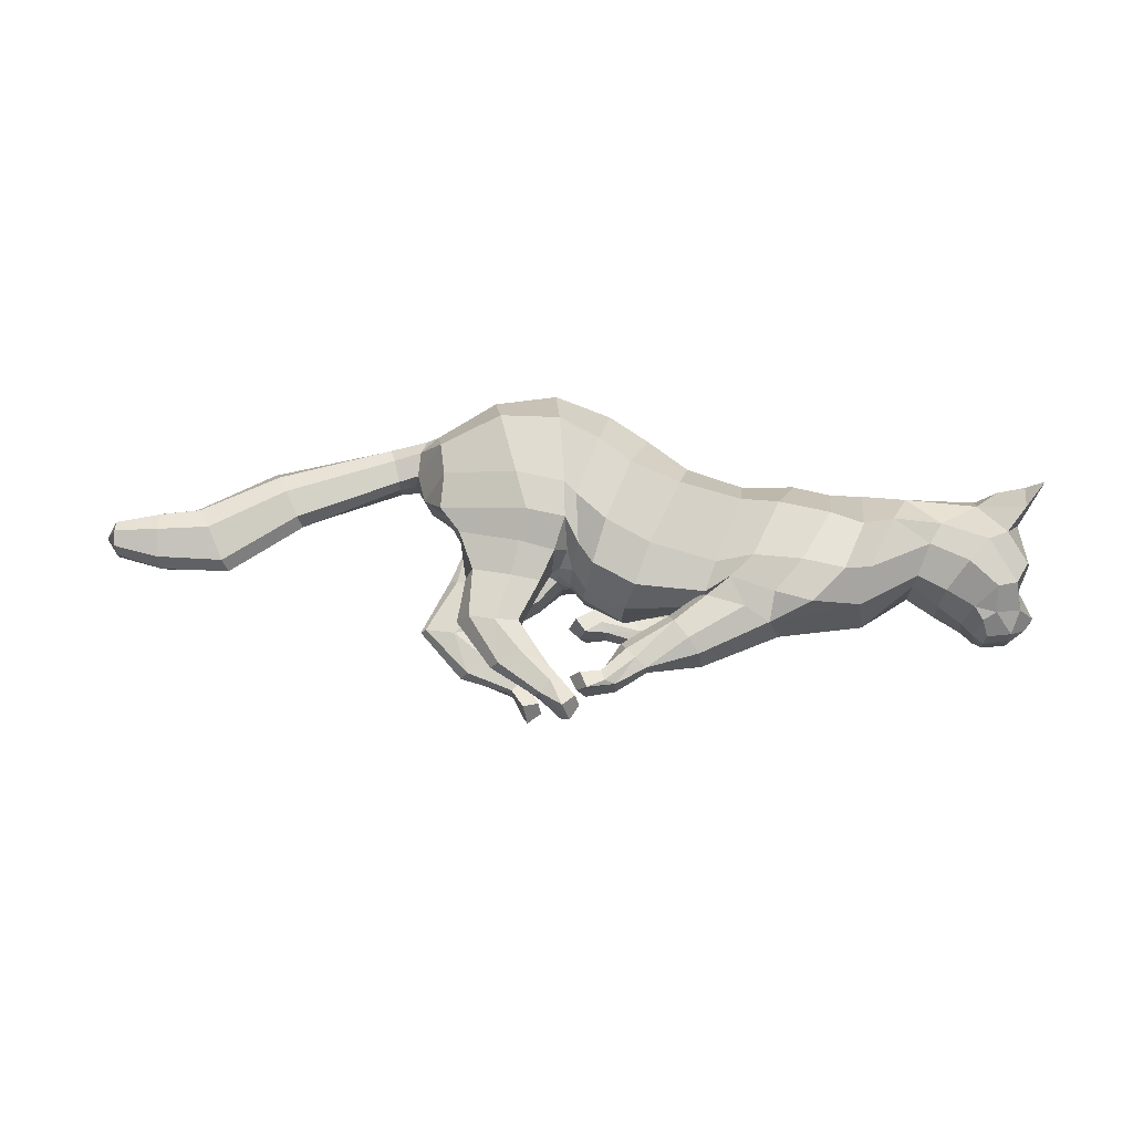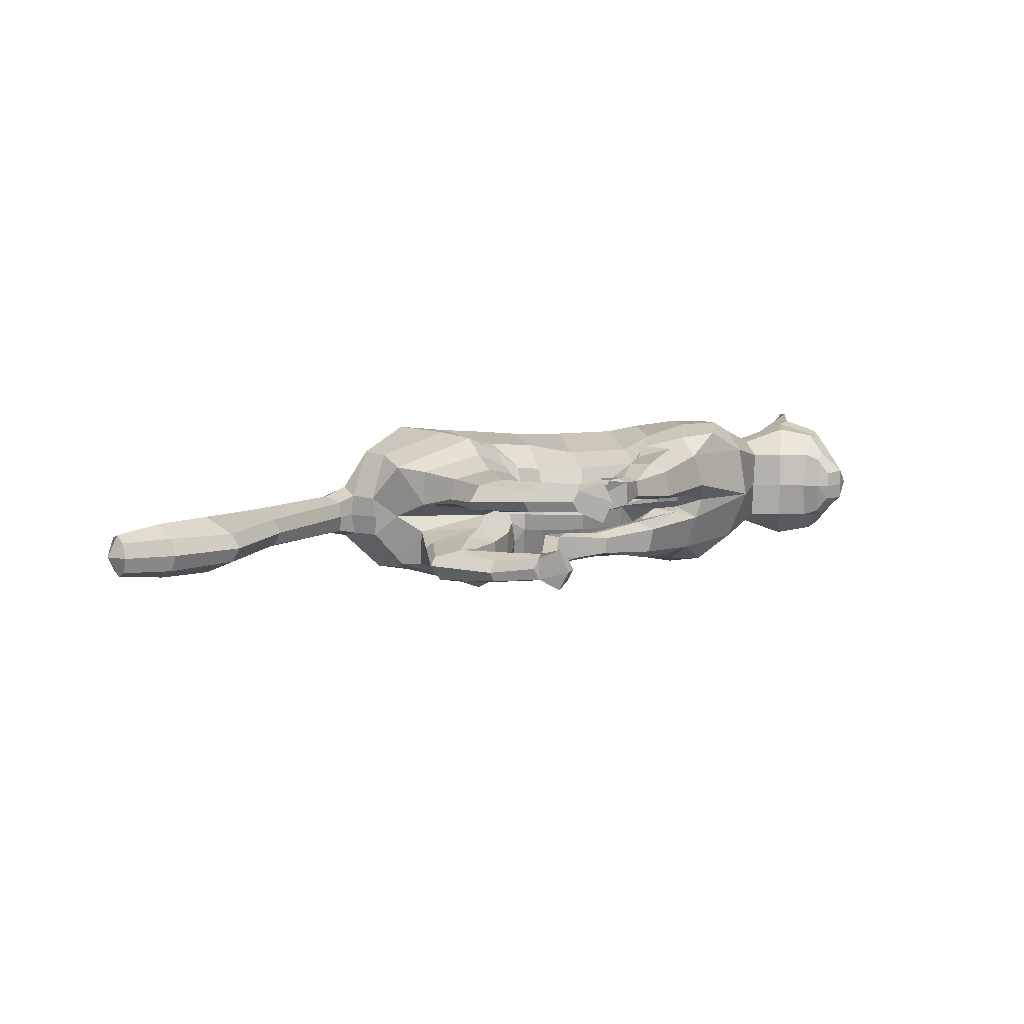
<metadata>
{"format":"obj","ext":"obj","renderer":"f3d","projection":"perspective","resolution":1024,"background":"white","views":[{"elev":66.8,"azim":4.6,"up":"+Z"},{"elev":10.3,"azim":-31.3,"up":"+Z"}]}
</metadata>
<code>
o mesh_cat
v -0.08545 0.1923 0.05751
v -0.1158 0.2852 0.02739
v -0.1452 0.1966 0.03927
v -0.1548 0.2607 0.01676
v -0.1592 0.2114 0.01442
v -0.1628 0.2599 0.01043
v -0.05937 0.1942 0.04514
v -0.07387 0.2962 0.02407
v -0.008391 0.1527 0.03352
v 0.02251 0.2495 0.01742
v 0.03922 0.1515 0.03355
v 0.06115 0.238 0.01895
v -0.03823 0.1666 0.03351
v -0.006715 0.268 0.01985
v 0.05494 0.1592 0.04475
v 0.09681 0.2405 0.0201
v 0.1095 0.142 0.05367
v 0.1449 0.2377 0.01875
v 0.1432 0.1488 0.03701
v 0.1746 0.2351 0.02409
v 0.1834 0.178 0.02539
v 0.2223 0.2298 0.03251
v 0.2032 0.169 0.02556
v 0.2406 0.2057 0.04768
v 0.2224 0.1583 0.02536
v 0.261 0.1948 0.01857
v 0.2287 0.1503 0.02169
v 0.2549 0.1776 0.01084
v 0.2496 0.1457 0.01136
v -0.03469 0.2844 0.02136
v -0.04907 0.1803 0.0335
v -0.06124 0.1718 0.00665
v 0.06241 0.1514 0.006678
v -0.09243 0.1506 0.03941
v -0.09239 0.1507 0.01057
v -0.07275 0.1502 0.03443
v -0.07275 0.1502 0.01448
v -0.1192 0.155 0.03374
v -0.1192 0.155 0.01503
v -0.1008 0.1188 0.03675
v -0.101 0.1189 0.01328
v -0.08487 0.1205 0.03419
v -0.08488 0.1206 0.01512
v -0.1184 0.121 0.03388
v -0.1227 0.1208 0.01639
v -0.08167 0.09805 0.03667
v -0.08229 0.09785 0.01437
v -0.07354 0.1056 0.03266
v -0.07392 0.1057 0.01702
v -0.09556 0.08937 0.03242
v -0.09556 0.08937 0.01718
v -0.06004 0.07933 0.03543
v -0.0597 0.07886 0.01574
v -0.0613 0.09022 0.03172
v -0.06131 0.09022 0.01802
v -0.06561 0.07044 0.03281
v -0.06554 0.07043 0.01693
v -0.04263 0.06974 0.03479
v -0.04263 0.06825 0.01639
v -0.05056 0.06128 0.03881
v -0.05087 0.06075 0.009355
v 0.03996 0.1466 0.03886
v 0.08303 0.1305 0.03884
v 0.03762 0.1066 0.03288
v 0.03975 0.1444 0.01399
v 0.09125 0.1297 0.01483
v 0.01938 0.1273 0.03783
v 0.01933 0.1274 0.01534
v 0.04016 0.1037 0.01481
v 0.003865 0.09502 0.01928
v -0.01031 0.1067 0.01789
v 0.002948 0.09445 0.03069
v -0.01127 0.1064 0.03264
v -0.01619 0.08079 0.01634
v -0.02737 0.08889 0.01793
v -0.01639 0.08063 0.03304
v -0.02686 0.08968 0.03252
v -0.03616 0.07614 0.01511
v -0.04107 0.08561 0.01396
v -0.03536 0.0756 0.03675
v -0.04068 0.08561 0.03728
v -0.09473 0.2186 0.05975
v -0.1446 0.2197 0.04576
v -0.166 0.2307 0.01452
v -0.06162 0.2185 0.04921
v -0.000393 0.181 0.04168
v 0.04492 0.1706 0.04168
v -0.03144 0.1934 0.04836
v 0.06944 0.1738 0.05047
v 0.1302 0.1657 0.05799
v 0.1482 0.1714 0.04942
v 0.1905 0.1988 0.03392
v 0.2155 0.1839 0.04441
v 0.237 0.1552 0.02586
v -0.0529 0.2107 0.04836
v -0.109 0.2597 0.06053
v -0.06868 0.2645 0.05454
v 0.01705 0.2238 0.05034
v 0.0591 0.2144 0.05036
v -0.01753 0.2363 0.05117
v 0.08471 0.213 0.05323
v 0.1424 0.2007 0.05507
v 0.1636 0.2101 0.04614
v 0.198 0.2141 0.03475
v 0.2283 0.2001 0.04648
v 0.2553 0.1866 0.04009
v 0.2523 0.1773 0.0228
v -0.04029 0.252 0.05264
v -0.1492 0.2412 0.04611
v -0.1655 0.2469 0.01899
v 0.0847 0.1481 0.05113
v 0.1241 0.237 0.01833
v 0.08049 0.1461 0.005635
v 0.06556 0.1385 0.04485
v 0.02955 0.1152 0.01124
v 0.06783 0.1296 0.007532
v 0.02955 0.1152 0.03875
v -0.003215 0.1008 0.01605
v -0.004479 0.1003 0.03433
v -0.02411 0.08133 0.014
v -0.02397 0.08142 0.03677
v 0.1017 0.1699 0.05844
v 0.1195 0.2066 0.05597
v 0.2335 0.1432 0.01055
v 0.2659 0.1611 0.004213
v 0.2542 0.1603 0.01992
v 0.2235 0.2399 0.01733
v 0.253 0.223 0.01969
v 0.2527 0.2238 0.05085
v 0.2549 0.245 0.03645
v 0.2377 0.2436 0.02841
v 0.2567 0.2293 0.02609
v 0.2639 0.2415 0.0377
v 0.2661 0.2449 0.04812
v -0.184 0.2416 0.01395
v -0.1792 0.2269 0.01083
v -0.1876 0.2511 0.01016
v -0.2569 0.2116 0.01501
v -0.2478 0.1953 0.009324
v -0.2641 0.2242 0.009567
v -0.3062 0.1781 0.01973
v -0.2954 0.158 0.009827
v -0.3153 0.1928 0.01322
v -0.3413 0.1739 0.01883
v -0.3402 0.1564 0.01123
v -0.3426 0.1871 0.01383
v -0.3721 0.1724 0.01441
v -0.3719 0.1626 0.01019
v -0.3725 0.1798 0.01164
v -0.08844 0.1727 0.04737
v -0.06608 0.1659 0.01143
v -0.1307 0.1808 0.03671
v -0.06499 0.1725 0.03637
v -0.08758 0.1673 0.006496
v -0.1307 0.1825 0.01154
v -0.05656 0.1793 0.02253
v 0.04554 0.1581 0.01696
v -0.0143 0.1434 0.01222
v -0.04213 0.1557 0.01219
v -0.1243 0.1534 0.01938
v -0.1268 0.1199 0.02239
v -0.1008 0.08806 0.0248
v -0.06994 0.07114 0.02459
v -0.0395 0.06621 0.02522
v -0.04536 0.05608 0.02462
v 0.0351 0.1513 0.02592
v 0.01557 0.1344 0.02613
v -0.01502 0.1123 0.02478
v -0.02598 0.09183 0.02514
v -0.04208 0.07609 0.02699
v -0.04765 0.08535 0.02692
v -0.05186 0.1687 0.01219
v 0.03248 0.1457 0.0165
v 0.2488 0.1734 0.03706
v 0.2357 0.1689 0.03966
v -0.08112 0.1762 0.000203
v -0.1143 0.2869 -1.9e-05
v -0.1415 0.2056 0.000115
v -0.1547 0.2682 0
v -0.1562 0.2124 6.3e-05
v -0.1623 0.2648 0
v -0.06274 0.1695 3.1e-05
v -0.07159 0.2967 -4.6e-05
v -0.01597 0.1385 1.2e-05
v 0.02672 0.2544 0
v 0.06192 0.2445 0
v -0.04314 0.1522 -3.3e-05
v -0.004798 0.2707 0
v 0.09441 0.2462 6e-06
v 0.1441 0.245 5e-06
v 0.1729 0.2437 0
v 0.1845 0.1807 -0
v 0.2246 0.2416 -0
v 0.2018 0.1666 -0
v 0.2501 0.2241 -0
v 0.2174 0.1554 -0
v 0.2612 0.1953 -0
v 0.2259 0.147 -0
v 0.2557 0.1782 -0
v 0.2329 0.1416 -0
v 0.2612 0.1536 -0
v -0.03223 0.2848 -3e-05
v -0.05352 0.1631 -2.5e-05
v -0.08435 0.1801 -0.0571
v -0.107 0.284 -0.02746
v -0.135 0.2108 -0.03848
v -0.1534 0.2611 -0.01675
v -0.1558 0.2145 -0.01427
v -0.1628 0.2599 -0.01043
v -0.0603 0.173 -0.04514
v -0.06636 0.2927 -0.02419
v -0.008515 0.1512 -0.03351
v 0.02251 0.2495 -0.01742
v 0.03904 0.1616 -0.03335
v 0.06085 0.2385 -0.01894
v -0.03871 0.1602 -0.03358
v -0.00503 0.2664 -0.0199
v 0.05947 0.171 -0.04433
v 0.09399 0.2426 -0.02005
v 0.1164 0.1661 -0.05323
v 0.1436 0.2413 -0.01871
v 0.1465 0.1649 -0.03671
v 0.1729 0.2404 -0.02406
v 0.1838 0.181 -0.02535
v 0.2222 0.2299 -0.03251
v 0.2032 0.169 -0.02556
v 0.2406 0.2057 -0.04768
v 0.2224 0.1583 -0.02536
v 0.261 0.1948 -0.01857
v 0.2287 0.1503 -0.02169
v 0.2549 0.1776 -0.01084
v 0.2496 0.1457 -0.01136
v -0.02987 0.2809 -0.02146
v -0.04974 0.1704 -0.03359
v -0.06279 0.1669 -0.006558
v 0.06609 0.1598 -0.006235
v 0.1491 0.1468 9.3e-05
v -0.1119 0.1485 -0.03841
v -0.1114 0.1485 -0.009579
v -0.09417 0.1399 -0.03356
v -0.09422 0.1398 -0.0136
v -0.1331 0.1645 -0.03255
v -0.1329 0.1646 -0.01384
v -0.1308 0.1263 -0.03676
v -0.1312 0.1259 -0.01332
v -0.1158 0.1303 -0.03378
v -0.1161 0.1299 -0.01472
v -0.1471 0.1281 -0.03413
v -0.1515 0.1277 -0.01669
v -0.1076 0.1105 -0.03686
v -0.1082 0.1098 -0.01457
v -0.1015 0.1198 -0.03245
v -0.1016 0.1193 -0.01682
v -0.119 0.09912 -0.03314
v -0.1193 0.09864 -0.01791
v -0.08154 0.09499 -0.03567
v -0.08196 0.09453 -0.01599
v -0.08526 0.1065 -0.03166
v -0.08499 0.1058 -0.01798
v -0.08745 0.08872 -0.03334
v -0.08782 0.08825 -0.01748
v -0.06835 0.08017 -0.03528
v -0.06862 0.07993 -0.01689
v -0.07833 0.07544 -0.03962
v -0.07858 0.07486 -0.01017
v 0.05137 0.1591 -0.0384
v 0.09194 0.1503 -0.03837
v 0.03748 0.1262 -0.03242
v 0.05111 0.1572 -0.01353
v 0.09875 0.1466 -0.01438
v 0.03125 0.1442 -0.03737
v 0.02854 0.1529 -0.01488
v 0.03917 0.1227 -0.01435
v 0.000586 0.1303 -0.01882
v -0.007164 0.1468 -0.01742
v -0.000748 0.1301 -0.03023
v -0.006575 0.1467 -0.03217
v -0.02531 0.1354 -0.01588
v -0.03268 0.1547 -0.01747
v -0.02571 0.1357 -0.03257
v -0.03172 0.1555 -0.03205
v -0.04024 0.1349 -0.01464
v -0.04753 0.1431 -0.01349
v -0.03983 0.1345 -0.03629
v -0.04727 0.1433 -0.03682
v -0.1686 0.2293 0
v -0.07922 0.2076 -0.05956
v -0.1277 0.2296 -0.0453
v -0.1649 0.2315 -0.0145
v -0.05338 0.1977 -0.04937
v -0.001036 0.1767 -0.04167
v 0.04369 0.1834 -0.04151
v -0.03011 0.186 -0.04847
v 0.06786 0.1909 -0.05019
v 0.1328 0.187 -0.05768
v 0.1499 0.1892 -0.04921
v 0.1907 0.2009 -0.03386
v 0.2155 0.1839 -0.04441
v 0.237 0.1552 -0.02586
v -0.04866 0.1952 -0.04853
v 0.2501 0.1454 -0
v -0.07644 0.2522 -0.06067
v -0.04408 0.2458 -0.05496
v 0.01444 0.2189 -0.05033
v 0.05594 0.2148 -0.05027
v -0.01381 0.2305 -0.0513
v 0.08209 0.2174 -0.05311
v 0.1399 0.2155 -0.05489
v 0.163 0.2175 -0.04605
v 0.1979 0.2146 -0.03475
v 0.2283 0.2001 -0.04648
v 0.2553 0.1866 -0.04009
v 0.2523 0.1773 -0.0228
v -0.03069 0.2409 -0.05289
v -0.1374 0.2456 -0.04598
v -0.1655 0.247 -0.01899
v 0.1233 0.2452 1.3e-05
v 0.09061 0.1683 -0.05066
v 0.1223 0.2408 -0.01827
v 0.08342 0.1533 -0.005181
v 0.07325 0.155 -0.04439
v 0.03316 0.1372 -0.01077
v 0.07492 0.1427 -0.007071
v 0.03782 0.1334 -0.03829
v -0.003234 0.1385 -0.01559
v -0.004813 0.1385 -0.03386
v -0.0293 0.1423 -0.01354
v -0.02961 0.1428 -0.0363
v 0.1036 0.1879 -0.05807
v 0.1168 0.2189 -0.05576
v 0.2661 0.1615 -0
v 0.2335 0.1432 -0.01055
v 0.2659 0.1611 -0.004213
v 0.2542 0.1603 -0.01992
v 0.2235 0.24 -0.01733
v 0.253 0.223 -0.01969
v 0.2527 0.2238 -0.05085
v 0.2549 0.245 -0.03645
v 0.2377 0.2436 -0.02841
v 0.2567 0.2293 -0.02609
v 0.2639 0.2415 -0.0377
v 0.2661 0.2449 -0.04812
v 0.02967 0.1534 0.000488
v 0.06287 0.1519 0.0005
v 0.1023 0.1448 0.000193
v 0.08102 0.149 0.000537
v -0.1794 0.2259 0
v -0.184 0.2416 -0.01395
v -0.1792 0.2269 -0.01083
v -0.1905 0.2554 0
v -0.1876 0.2511 -0.01016
v -0.2569 0.2116 -0.01501
v -0.2479 0.1953 -0.009324
v -0.2687 0.23 0
v -0.2443 0.1913 0
v -0.2638 0.2244 -0.009567
v -0.3062 0.1781 -0.01973
v -0.2952 0.1581 -0.009827
v -0.3204 0.1984 0
v -0.2915 0.1539 0
v -0.3153 0.1928 -0.01322
v -0.3413 0.1739 -0.01883
v -0.3402 0.1564 -0.01123
v -0.3446 0.1936 0
v -0.3387 0.152 0
v -0.3426 0.187 -0.01383
v -0.3721 0.1724 -0.01441
v -0.3719 0.1626 -0.01019
v -0.3736 0.1835 0
v -0.3712 0.1602 0
v -0.3725 0.1798 -0.01164
v -0.3798 0.1715 0
v -0.09643 0.1648 -0.04668
v -0.07446 0.1532 -0.01097
v -0.1286 0.1924 -0.03575
v -0.07526 0.1539 -0.0359
v -0.09482 0.1615 -0.005792
v -0.1282 0.1911 -0.01073
v -0.05923 0.1681 -0.02244
v 0.05042 0.1664 -0.01657
v -0.01432 0.1419 -0.01221
v -0.04248 0.1538 -0.01226
v -0.1384 0.1653 -0.01815
v -0.1553 0.1275 -0.02277
v -0.124 0.09644 -0.02568
v -0.09104 0.08921 -0.02516
v -0.06627 0.07565 -0.02581
v -0.07512 0.06796 -0.02559
v 0.04779 0.1639 -0.02546
v 0.02819 0.1605 -0.02567
v -0.00593 0.1532 -0.02432
v -0.02889 0.1581 -0.02468
v -0.04408 0.1332 -0.02653
v -0.0522 0.1399 -0.02645
v -0.05262 0.1648 -0.01225
v 0.03166 0.1567 -0.01627
v 0.2488 0.1734 -0.03706
v 0.2357 0.1689 -0.03966
f 39 154 35
f 20 22 127
f 4 110 109
f 116 33 113
f 157 11 173
f 176 155 178
f 58 54 52 60
f 176 182 32
f 51 41 47
f 50 40 44
f 55 47 49
f 46 54 48
f 53 55 59
f 237 66 345
f 157 65 166
f 114 15 62
f 116 69 115
f 118 74 120
f 17 63 19
f 103 92 104
f 83 5 3
f 152 1 3
f 20 104 22
f 178 5 180
f 74 78 120
f 76 121 80
f 119 76 72
f 117 72 64
f 66 113 345
f 22 131 127
f 130 129 134
f 132 130 133
f 133 130 134
f 39 155 154
f 25 27 94
f 54 58 164
f 345 113 346
f 33 343 344
f 286 136 347
f 151 176 32
f 343 157 173
f 32 172 156
f 155 39 160
f 89 15 111 122
f 164 54 55
f 132 133 129
f 133 134 129
f 23 194 196 25
f 124 27 198
f 4 6 110
f 116 65 33
f 157 15 11
f 152 155 160 38
f 176 154 155
f 37 35 154
f 51 45 41
f 35 37 43 41
f 50 46 40
f 55 53 47
f 46 52 54
f 52 56 60
f 156 7 153
f 157 33 65
f 116 66 69
f 118 70 74
f 67 73 119
f 103 91 92
f 301 201 29
f 152 150 1
f 20 103 104
f 10 185 188 14
f 109 110 84
f 119 121 76
f 63 17 111
f 66 116 113
f 22 24 129
f 132 131 130
f 286 84 136
f 343 33 157
f 155 152 3
f 126 94 29
f 77 169 75
f 75 79 171
f 76 80 170
f 60 56 165
f 56 163 57
f 200 124 198
f 94 175 25
f 107 174 126
f 151 37 154 176
f 165 164 58 60
f 7 31 95 85
f 105 24 22 104
f 59 164 165 61
f 178 155 3 5
f 102 90 91 103
f 364 369 149 146
f 114 63 111 15
f 72 76 74 70
f 343 173 158 184
f 139 142 360 355
f 85 95 108 97
f 141 144 145 142
f 145 148 370 365
f 173 11 9 158
f 5 84 286 180
f 123 122 90 102
f 38 34 150 152
f 1 7 85 82
f 21 19 237 192
f 101 89 122 123
f 372 370 148 147
f 46 48 42 40
f 128 127 131 132
f 179 181 6 4
f 108 100 14 30
f 93 105 104 92
f 53 59 61 57
f 91 19 21 92
f 23 21 192 194
f 156 153 151 32
f 73 168 169 77
f 174 175 94 126
f 43 49 47 41
f 120 78 79 75
f 31 13 88 95
f 73 77 121 119
f 33 344 346 113
f 350 354 140 137
f 128 132 129 24
f 114 117 64 63
f 157 166 62 15
f 126 125 28 107
f 2 96 97 8
f 23 93 92 21
f 84 110 135 136
f 87 11 15 89
f 144 147 148 145
f 6 181 350 137
f 34 40 42 36
f 65 68 167 166
f 177 2 8 183
f 2 4 109 96
f 197 26 28 199
f 99 87 89 101
f 129 130 131 22
f 372 147 149 369
f 144 146 149 147
f 146 144 141 143
f 39 35 41 45
f 107 26 106 174
f 110 6 137 135
f 74 76 170 78
f 24 105 174 106
f 57 61 165 56
f 122 111 17 90
f 163 56 50 162
f 1 150 153 7
f 12 186 185 10
f 62 166 167 67
f 83 82 96 109
f 175 174 105 93
f 139 138 141 142
f 52 46 50 56
f 197 195 128 26
f 95 88 100 108
f 158 9 13 159
f 100 98 10 14
f 36 37 151 153
f 156 172 31 7
f 160 161 44 38
f 71 168 167 68
f 34 38 44 40
f 13 9 86 88
f 16 101 123 112
f 71 75 169 168
f 199 28 125 331
f 90 17 19 91
f 347 136 139 355
f 18 102 103 20
f 83 109 84 5
f 24 106 26 128
f 70 118 115 69
f 79 78 170 171
f 62 67 117 114
f 81 80 121 77
f 160 39 45 161
f 201 125 126 29
f 186 12 16 189
f 45 51 162 161
f 19 63 66 237
f 2 177 179 4
f 36 42 43 37
f 86 9 11 87
f 142 145 365 360
f 82 85 97 96
f 196 198 27 25
f 48 54 55 49
f 18 20 191 190
f 82 83 3 1
f 42 48 49 43
f 135 137 140 138
f 301 29 124 200
f 97 108 30 8
f 44 161 162 50
f 98 86 87 99
f 98 99 12 10
f 63 64 69 66
f 112 317 189 16
f 136 135 138 139
f 170 80 81 171
f 12 99 101 16
f 18 190 317 112
f 127 128 195 193
f 159 172 203 187
f 54 164 59 55
f 202 30 14 188
f 183 8 30 202
f 127 193 191 20
f 150 34 36 153
f 354 359 143 140
f 167 168 73 67
f 51 47 53 57
f 71 118 120 75
f 65 116 115 68
f 68 115 118 71
f 88 86 98 100
f 138 140 143 141
f 51 57 163 162
f 112 123 102 18
f 359 364 146 143
f 187 184 158 159
f 81 77 75 171
f 94 27 124 29
f 107 28 26
f 67 119 72 117
f 201 331 125
f 175 93 23 25
f 32 182 203 172
f 64 72 70 69
f 13 31 172 159
f 243 239 377
f 223 335 225
f 207 315 316
f 323 320 236
f 380 396 214
f 176 178 378
f 262 264 256 258
f 176 235 182
f 255 251 245
f 254 248 244
f 259 253 251
f 250 252 258
f 257 263 259
f 237 345 270
f 380 389 269
f 321 266 218
f 323 322 273
f 325 327 278
f 220 222 267
f 309 310 297
f 288 206 208
f 375 206 204
f 223 225 310
f 178 180 208
f 278 327 282
f 280 284 328
f 326 276 280
f 324 268 276
f 270 345 320
f 225 335 339
f 338 342 337
f 340 341 338
f 341 342 338
f 243 377 378
f 228 299 230
f 258 387 262
f 345 346 320
f 236 344 343
f 286 347 349
f 374 235 176
f 343 396 380
f 235 379 395
f 378 383 243
f 294 329 318 218
f 387 259 258
f 340 337 341
f 341 337 342
f 226 228 196 194
f 332 198 230
f 207 316 209
f 323 236 269
f 380 214 218
f 375 242 383 378
f 176 378 377
f 241 377 239
f 255 245 249
f 239 245 247 241
f 254 244 250
f 259 251 257
f 250 258 256
f 256 264 260
f 379 376 210
f 380 269 236
f 323 273 270
f 325 278 274
f 271 326 277
f 309 297 296
f 301 232 201
f 375 204 373
f 223 310 309
f 213 217 188 185
f 315 289 316
f 326 280 328
f 267 318 220
f 270 320 323
f 225 337 227
f 340 338 339
f 286 349 289
f 343 380 236
f 378 206 375
f 334 232 299
f 281 279 392
f 279 394 283
f 280 393 284
f 264 388 260
f 260 261 386
f 200 198 332
f 299 228 398
f 313 334 397
f 374 176 377 241
f 388 264 262 387
f 210 290 300 234
f 311 310 225 227
f 263 265 388 387
f 178 208 206 378
f 308 309 296 295
f 364 366 371 369
f 321 218 318 267
f 276 274 278 280
f 343 184 381 396
f 353 355 360 358
f 290 303 314 300
f 357 358 363 362
f 363 365 370 368
f 396 381 212 214
f 208 180 286 289
f 330 308 295 329
f 242 375 373 238
f 204 287 290 210
f 224 192 237 222
f 307 330 329 294
f 372 367 368 370
f 250 244 246 252
f 336 340 339 335
f 179 207 209 181
f 314 233 217 306
f 298 297 310 311
f 257 261 265 263
f 296 297 224 222
f 226 194 192 224
f 379 235 374 376
f 277 281 392 391
f 397 334 299 398
f 247 245 251 253
f 327 279 283 282
f 234 300 293 216
f 277 326 328 281
f 236 320 346 344
f 350 351 356 354
f 336 227 337 340
f 321 267 268 324
f 380 218 266 389
f 334 313 231 333
f 205 211 303 302
f 226 224 297 298
f 289 349 348 316
f 292 294 218 214
f 362 363 368 367
f 209 351 350 181
f 238 240 246 244
f 269 389 390 272
f 177 183 211 205
f 205 302 315 207
f 197 199 231 229
f 305 307 294 292
f 337 225 339 338
f 372 369 371 367
f 362 367 371 366
f 366 361 357 362
f 243 249 245 239
f 313 397 312 229
f 316 348 351 209
f 278 282 393 280
f 227 312 397 311
f 261 260 388 265
f 329 295 220 318
f 386 385 254 260
f 204 210 376 373
f 215 213 185 186
f 266 271 390 389
f 288 315 302 287
f 398 298 311 397
f 353 358 357 352
f 256 260 254 250
f 197 229 336 195
f 300 314 306 293
f 381 382 216 212
f 306 217 213 304
f 240 376 374 241
f 379 210 234 395
f 383 242 248 384
f 275 272 390 391
f 238 244 248 242
f 216 293 291 212
f 219 319 330 307
f 275 391 392 279
f 199 331 333 231
f 295 296 222 220
f 347 355 353 349
f 221 223 309 308
f 288 208 289 315
f 227 336 229 312
f 274 273 322 325
f 283 394 393 282
f 266 321 324 271
f 285 281 328 284
f 383 384 249 243
f 201 232 334 333
f 186 189 219 215
f 249 384 385 255
f 222 237 270 267
f 205 207 179 177
f 240 241 247 246
f 291 292 214 212
f 358 360 365 363
f 287 302 303 290
f 196 228 230 198
f 252 253 259 258
f 221 190 191 223
f 287 204 206 288
f 246 247 253 252
f 348 352 356 351
f 301 200 332 232
f 303 211 233 314
f 248 254 385 384
f 304 305 292 291
f 304 213 215 305
f 267 270 273 268
f 319 219 189 317
f 349 353 352 348
f 393 394 285 284
f 215 219 307 305
f 221 319 317 190
f 335 193 195 336
f 382 187 203 395
f 258 259 263 387
f 202 188 217 233
f 183 202 233 211
f 335 223 191 193
f 373 376 240 238
f 354 356 361 359
f 390 271 277 391
f 255 261 257 251
f 275 279 327 325
f 269 272 322 323
f 272 275 325 322
f 293 306 304 291
f 352 357 361 356
f 255 385 386 261
f 319 221 308 330
f 359 361 366 364
f 187 382 381 184
f 285 394 279 281
f 299 232 332 230
f 313 229 231
f 271 324 276 326
f 201 333 331
f 398 228 226 298
f 235 395 203 182
f 268 273 274 276
f 216 382 395 234

</code>
